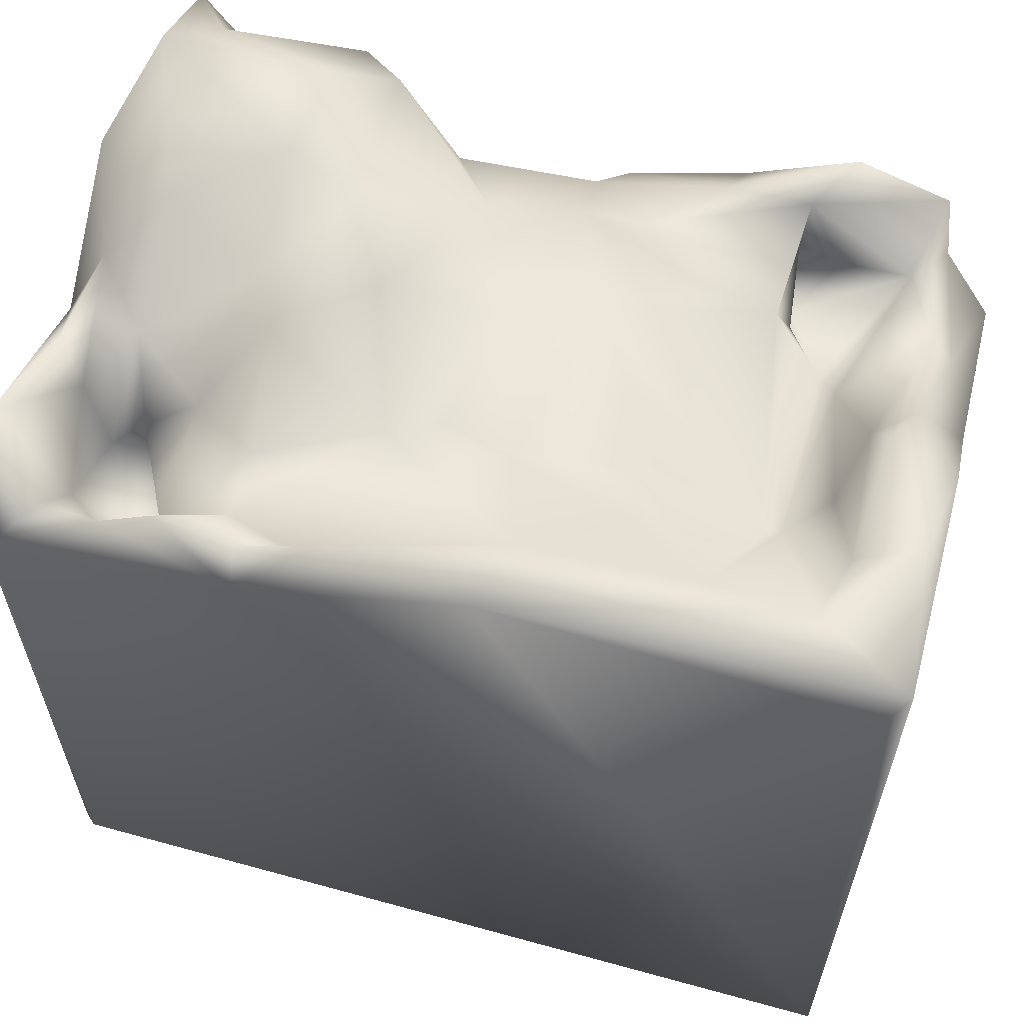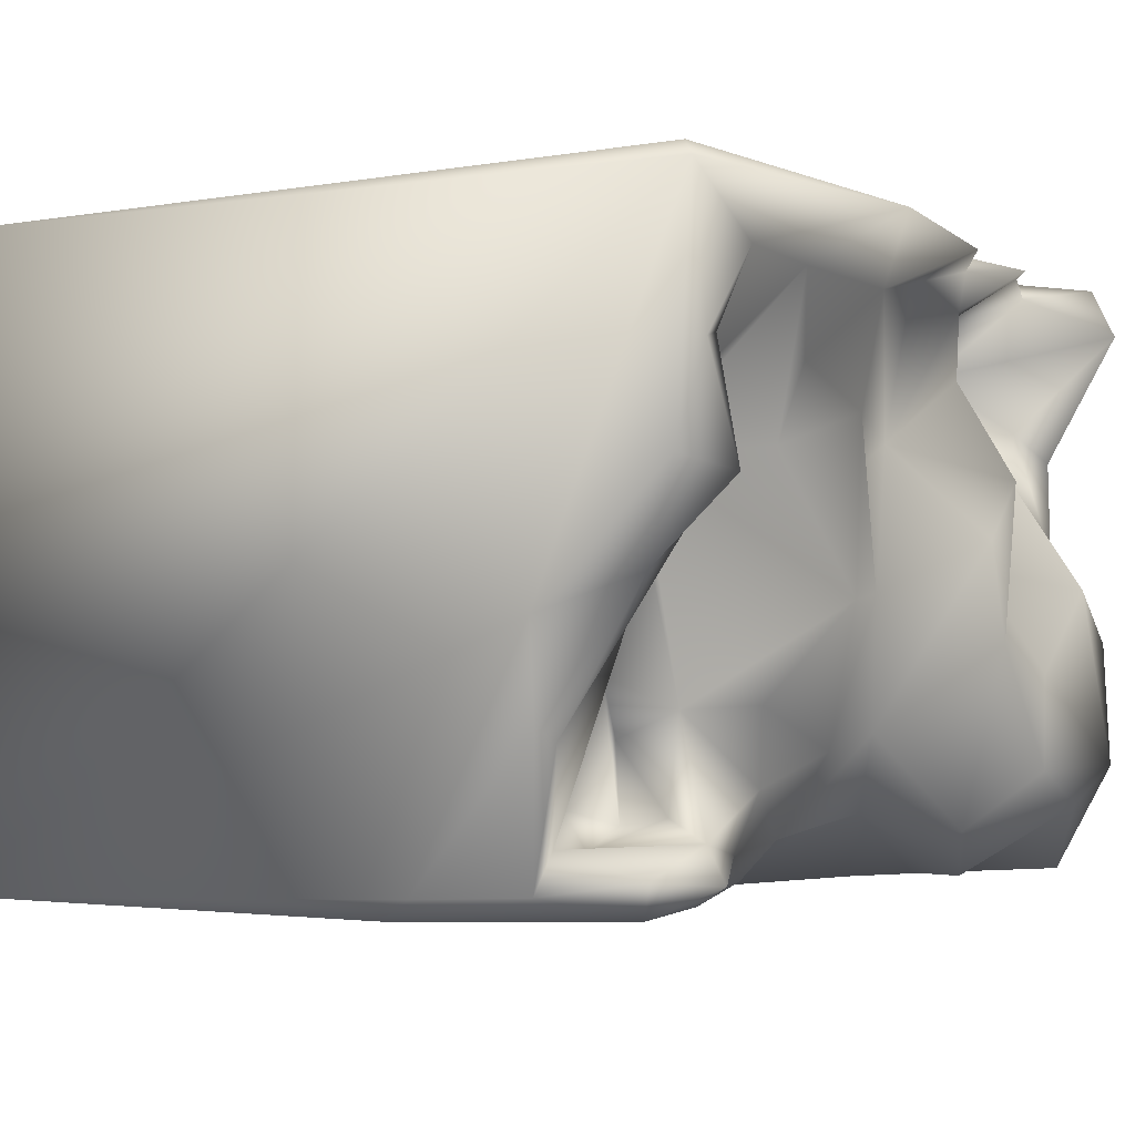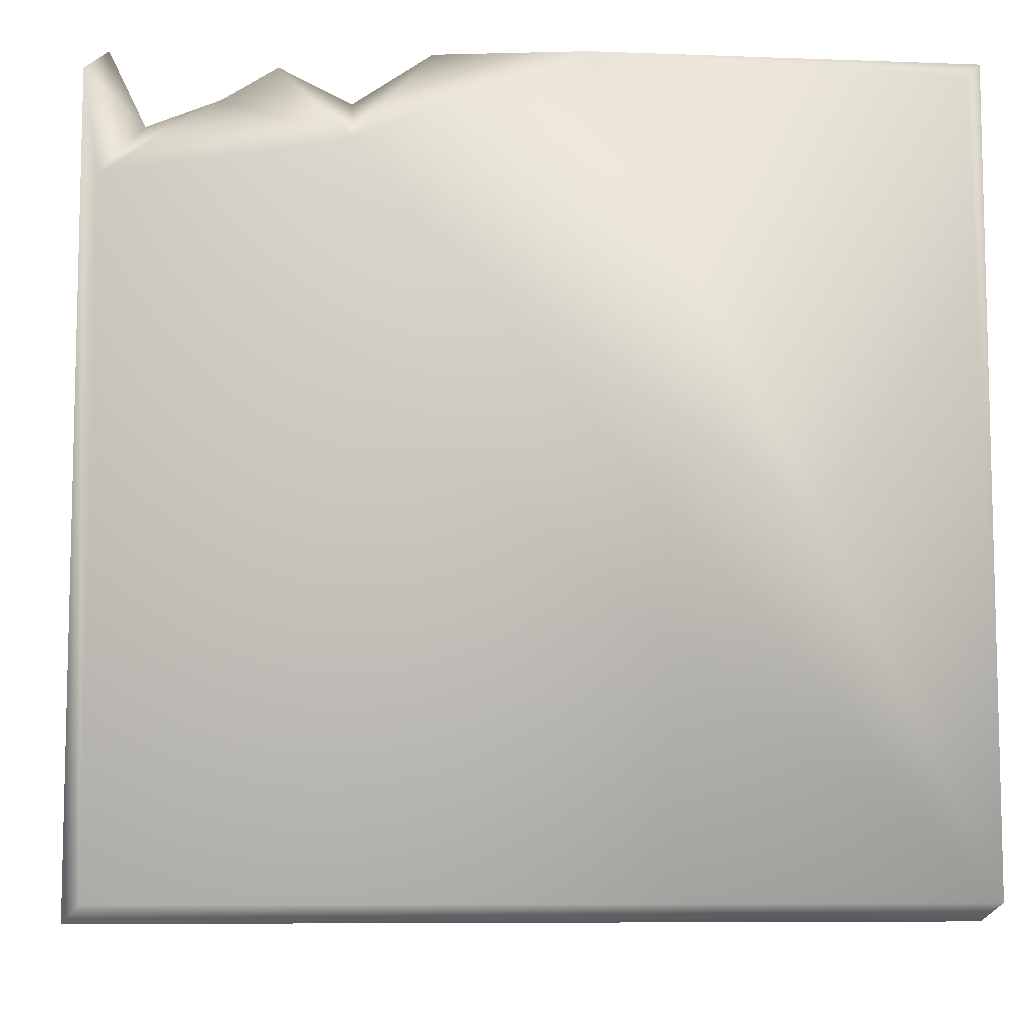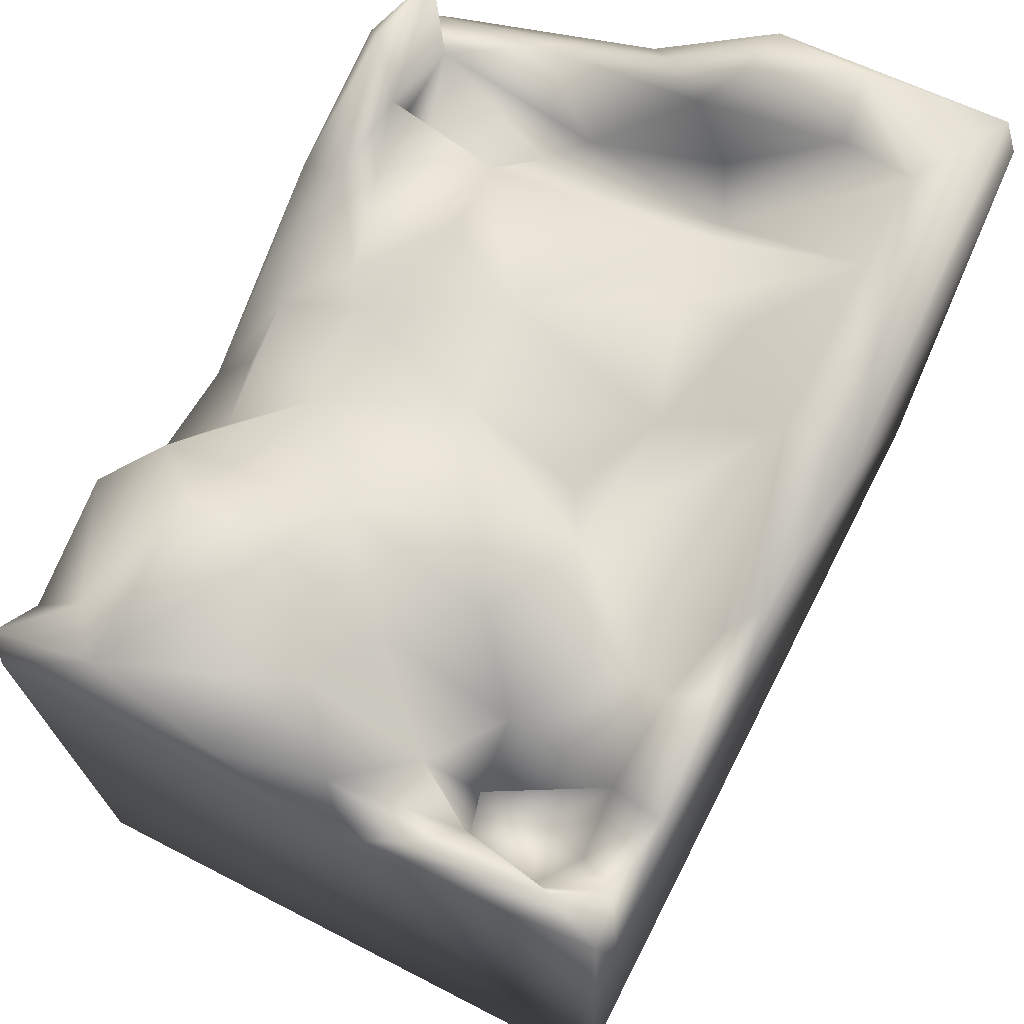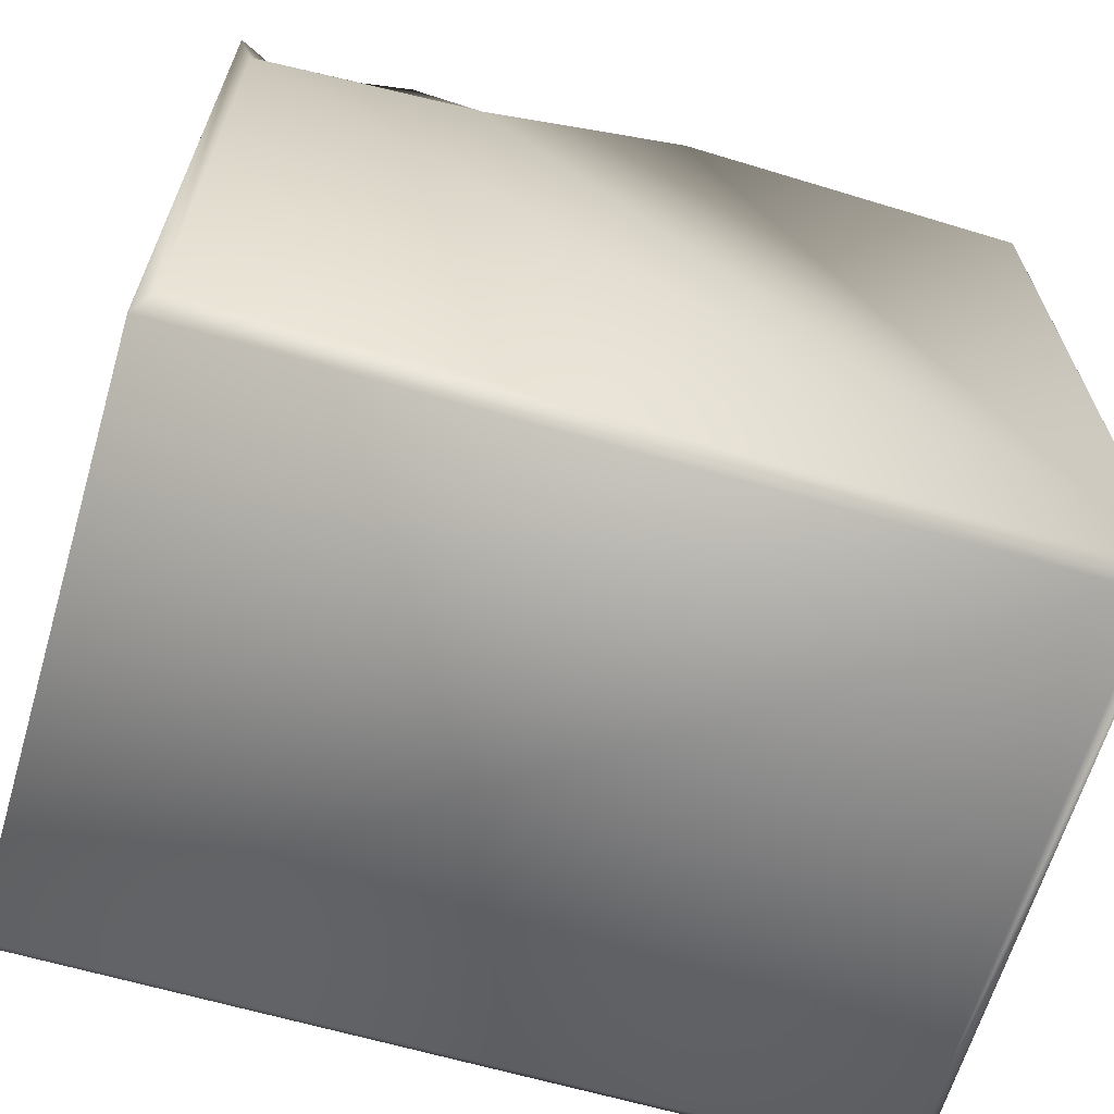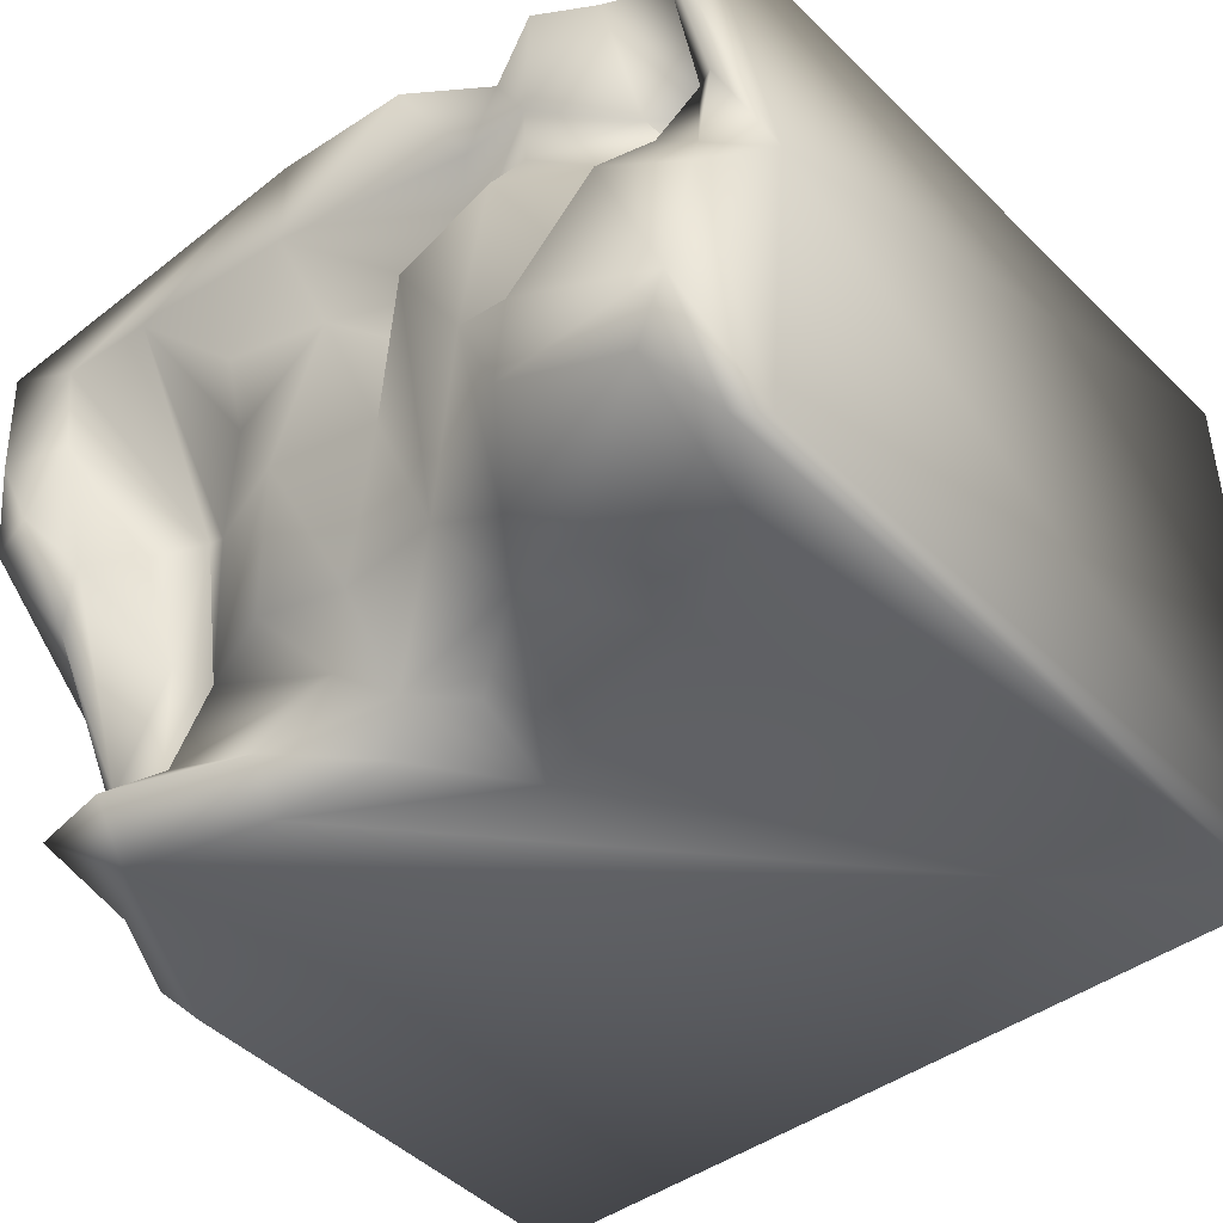
<metadata>
{"format":"obj","ext":"obj","renderer":"f3d","projection":"perspective","resolution":1024,"background":"white","views":[{"elev":60.9,"azim":15.7,"up":"+Y"},{"elev":-2.4,"azim":123.7,"up":"+Z"},{"elev":-6.8,"azim":-4.4,"up":"+Y"},{"elev":71.5,"azim":-62.9,"up":"+Y"},{"elev":-64.1,"azim":-16.5,"up":"+Y"},{"elev":-43.7,"azim":-138.6,"up":"+Z"}]}
</metadata>
<code>
o Liquid_Domain
v -8.134 -8.756 6.217
v -8.479 -9.101 5.868
v 8.134 -9.109 5.864
v 8.134 -9.109 -5.864
v 8.483 -8.766 -6.196
v -8.134 -8.756 -6.217
v 8.475 -8.759 6.216
v -8.479 -9.102 -5.868
v 8.464 1.541 -5.782
v -8.399 6.54 5.866
v 8.474 3.956 -1.155
v -0.8266 1.568 -6.188
v 8.478 6.995 5.872
v -8.48 5.168 -5.841
v 8.121 0.8427 -6.203
v 5.979 4.553 -6.176
v -8.475 4.544 0.9555
v -4.903 2.739 -6.181
v 3.141 3.851 -6.172
v -3.414 5.235 6.191
v -8.07 4.466 6.177
v -6.063 1.964 3.822
v 4.624 2.013 -4.451
v -7.065 4.032 -6.172
v -7.166 3.111 2.79
v -5.984 2.646 2.389
v 3.666 2.59 -4.781
v 6.808 3.3 -4.997
v 5.389 3.023 -5.126
v 0.8556 3.39 -5.902
v -7.45 3.307 4.162
v -6.52 3.121 4.785
v 0.3055 3.872 -5.148
v -0.7677 3.031 -5.301
v -5.401 3.81 -6.101
v 8.147 6.667 6.196
v -6.435 3.925 2.658
v 5.527 3.438 -2.139
v 4.763 3.211 -3.226
v 7.951 3.699 -2.945
v -7.259 5.502 5.64
v -5.345 4.241 4.764
v 4.565 4.143 -4.543
v -2.418 4.156 -4.762
v 7.416 3.31 -5.743
v 5.952 4.183 -1.318
v 7.188 5.398 -5.421
v -5.858 5.987 5.847
v -5.262 5.117 2.644
v 8.428 6.64 1.315
v 5.618 3.985 1.745
v 6.422 4.796 1.292
v 7.543 3.863 -3.204
v 1.532 4.221 -4.169
v 4.633 4.944 -4.959
v 2.944 4.493 -5.257
v -4.708 5.18 -6.063
v -3.813 5.679 4.966
v -7.395 5.214 2.874
v -6.687 5.548 1.691
v 6.982 6.538 3.329
v 5.235 3.996 1.63
v 6.774 5.991 0.4515
v 4.507 4.337 -2.708
v 5.369 5.767 -5.588
v -3.821 5.613 3.612
v 3.177 5.517 1.845
v -0.7818 4.896 1.677
v -7.798 5.836 0.3819
v -0.4978 5.536 -0.61
v 0.9538 6.983 6.179
v -8.024 7.189 4.822
v -2.189 5.466 5.337
v -1.778 5.086 2.26
v -5.051 5.526 -0.03966
v -2.379 6.993 0.4176
v 7.529 5.582 -0.4653
v -8.4 6.725 -1.477
v 2.763 4.978 -2.638
v 0.4764 5.054 -3.5
v 1.459 6.14 -0.778
v -7.128 6.601 -4.734
v -8.125 5.777 -6.092
v -1.939 6.954 5.824
v -4.805 6.642 5.819
v -3.435 6.006 5.681
v 1.329 6.641 4.696
v 6.653 7.006 4.746
v -7.999 5.704 2.269
v 3.111 6.026 3.3
v -4.09 6.728 1.629
v 7.129 7.058 1.078
v -1.376 5.002 -3.2
v 0.7071 5.876 2.613
v -6.664 7.008 -0.417
v -3.705 5.723 -5.128
v 4.676 6.927 4.662
v -3.543 6.722 -1.53
v -4.832 6.977 -2.098
v -8.031 7.01 -3.951
v 8.15 7.057 3.109
v -4.684 7.02 -3.963
f 2 3 1
f 1 3 7
f 3 2 8
f 3 8 4
f 4 7 3
f 5 7 4
f 4 8 6
f 5 4 6
f 5 6 15
f 9 5 15
f 2 1 10
f 2 17 8
f 5 9 11
f 13 36 7
f 8 14 6
f 7 5 13
f 17 14 8
f 15 6 16
f 12 6 18
f 6 12 19
f 6 19 16
f 7 20 21
f 45 9 15
f 7 21 1
f 13 5 11
f 15 16 45
f 2 10 17
f 22 31 32
f 31 22 25
f 22 26 25
f 38 23 27
f 28 23 38
f 29 27 23
f 28 29 23
f 18 6 24
f 19 12 30
f 11 9 40
f 39 38 27
f 38 46 28
f 9 45 40
f 33 12 34
f 12 33 30
f 18 24 35
f 1 21 10
f 26 37 25
f 39 27 43
f 53 40 45
f 12 18 44
f 34 12 44
f 6 14 83
f 6 83 24
f 31 41 32
f 22 42 26
f 42 37 26
f 53 28 46
f 27 29 43
f 28 53 45
f 44 33 34
f 42 22 32
f 38 51 46
f 39 64 38
f 39 43 64
f 18 35 44
f 56 33 54
f 28 45 47
f 30 33 56
f 56 19 30
f 45 16 47
f 42 49 37
f 62 51 64
f 46 51 52
f 51 38 64
f 40 53 77
f 64 54 79
f 64 55 54
f 43 55 64
f 33 44 93
f 80 33 93
f 54 33 80
f 55 56 54
f 57 44 35
f 28 55 29
f 28 47 55
f 35 24 57
f 32 41 48
f 32 48 42
f 13 11 50
f 59 31 25
f 60 59 25
f 60 25 37
f 97 51 62
f 49 60 37
f 97 62 67
f 61 52 51
f 52 63 46
f 77 11 40
f 79 54 80
f 29 55 43
f 55 65 56
f 19 56 65
f 48 41 21
f 21 20 48
f 7 36 71
f 58 66 42
f 42 66 49
f 74 68 70
f 62 64 81
f 64 79 81
f 80 93 70
f 44 96 93
f 96 44 57
f 19 65 16
f 16 65 47
f 7 71 20
f 42 48 58
f 41 31 72
f 72 31 59
f 58 74 66
f 73 74 58
f 97 88 51
f 66 91 49
f 87 94 74
f 97 67 90
f 68 74 94
f 89 69 17
f 89 59 69
f 59 60 69
f 75 60 49
f 74 70 76
f 70 68 94
f 62 81 67
f 11 77 50
f 46 63 53
f 77 53 63
f 81 80 70
f 79 80 81
f 17 78 14
f 47 65 55
f 24 83 82
f 57 24 82
f 41 10 21
f 20 84 86
f 85 58 48
f 85 86 58
f 73 58 86
f 87 74 73
f 10 72 17
f 72 89 17
f 66 74 91
f 90 67 94
f 74 76 91
f 49 91 75
f 67 81 94
f 60 95 69
f 60 75 95
f 81 70 94
f 69 78 17
f 76 93 98
f 70 93 76
f 82 96 57
f 20 85 48
f 86 85 20
f 41 72 10
f 86 84 73
f 90 94 87
f 72 59 89
f 51 88 61
f 52 61 63
f 61 92 63
f 98 93 96
f 14 100 83
f 82 83 100
f 20 71 84
f 73 84 87
f 97 90 87
f 63 92 77
f 50 77 92
f 91 98 75
f 69 95 78
f 75 99 95
f 98 99 75
f 78 100 14
f 98 96 102
f 82 102 96
f 71 36 13
f 71 87 84
f 13 88 71
f 101 88 13
f 88 97 71
f 13 50 101
f 71 97 87
f 61 88 101
f 101 92 61
f 101 50 92
f 76 98 91
f 95 100 78
f 99 100 95
f 99 102 100
f 98 102 99
f 102 82 100

</code>
